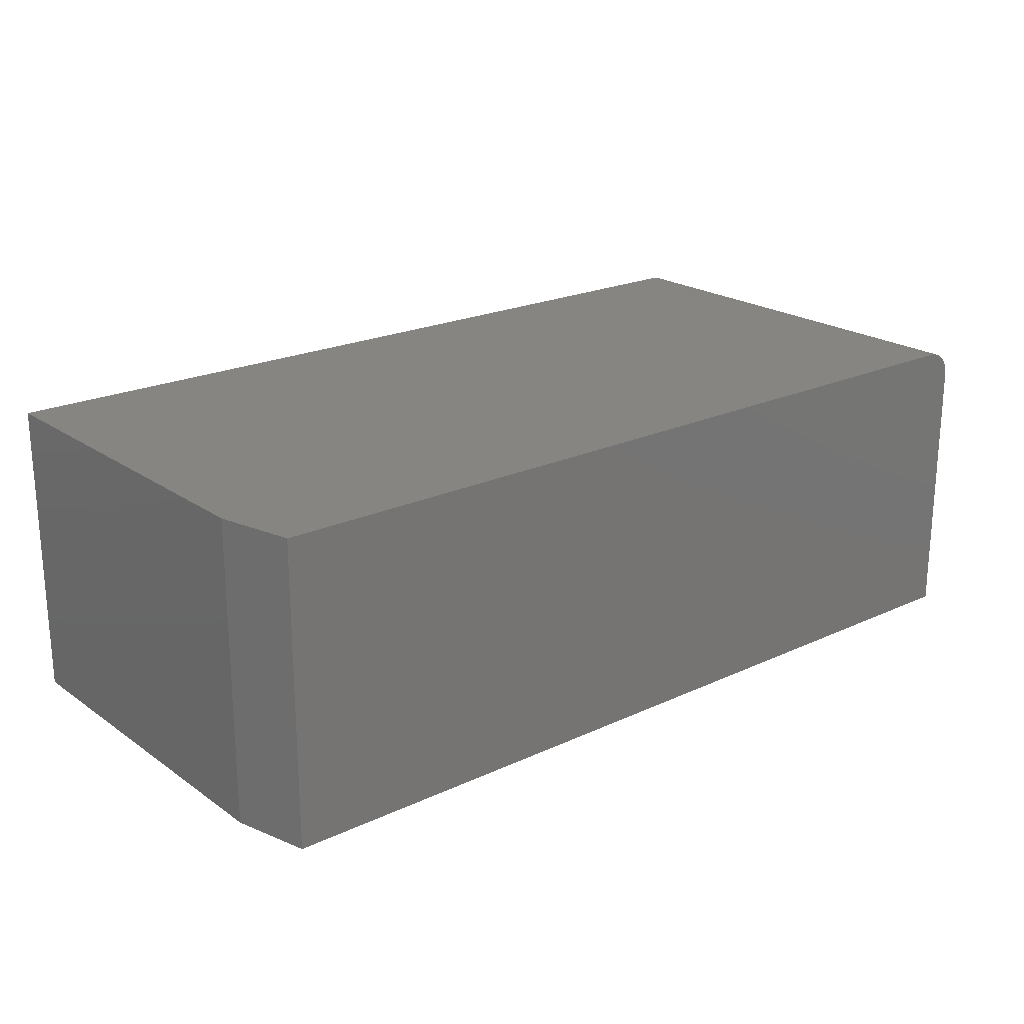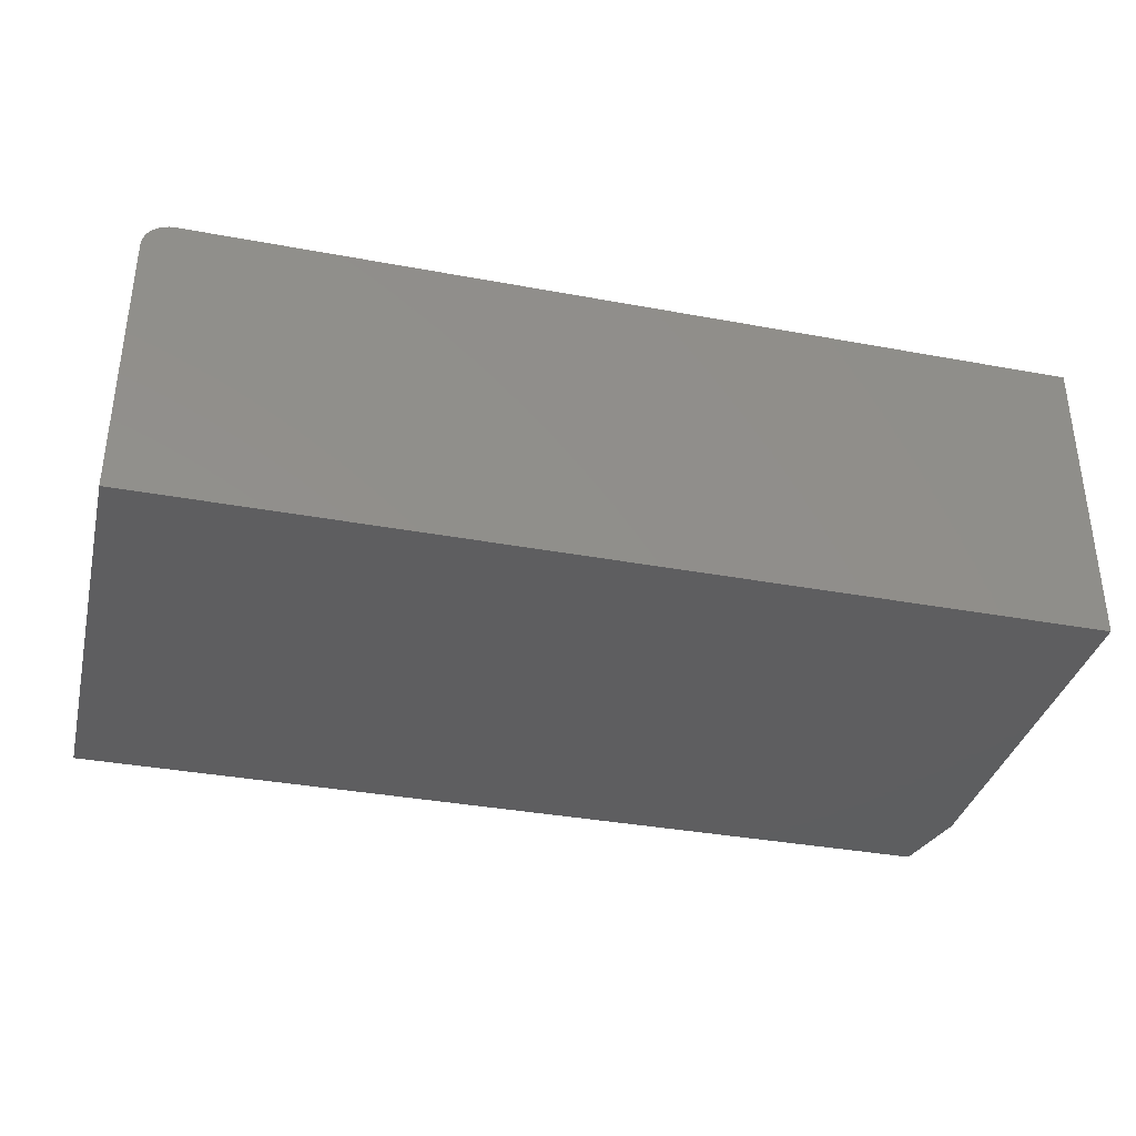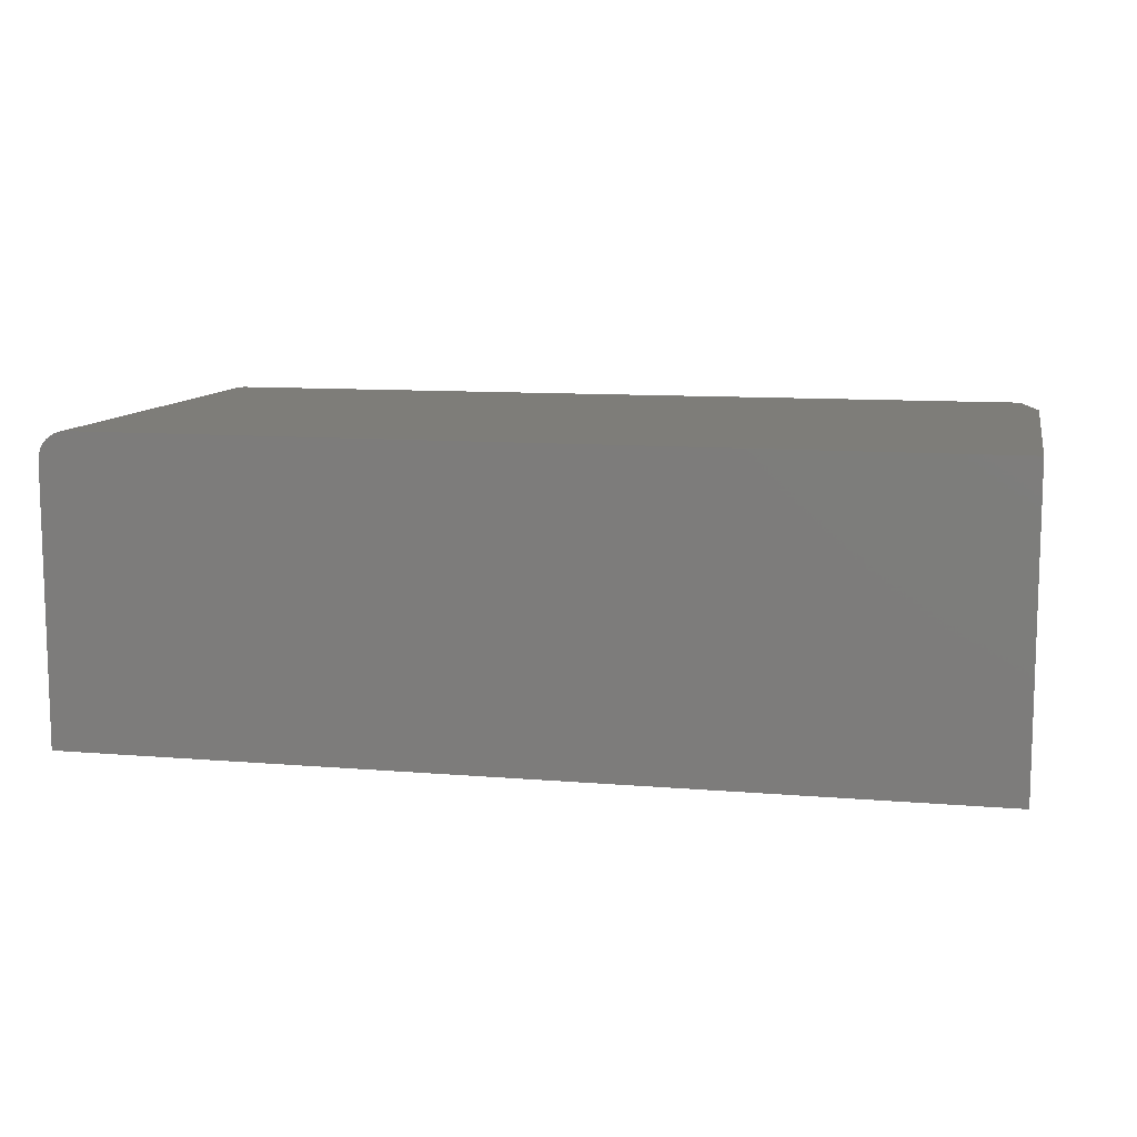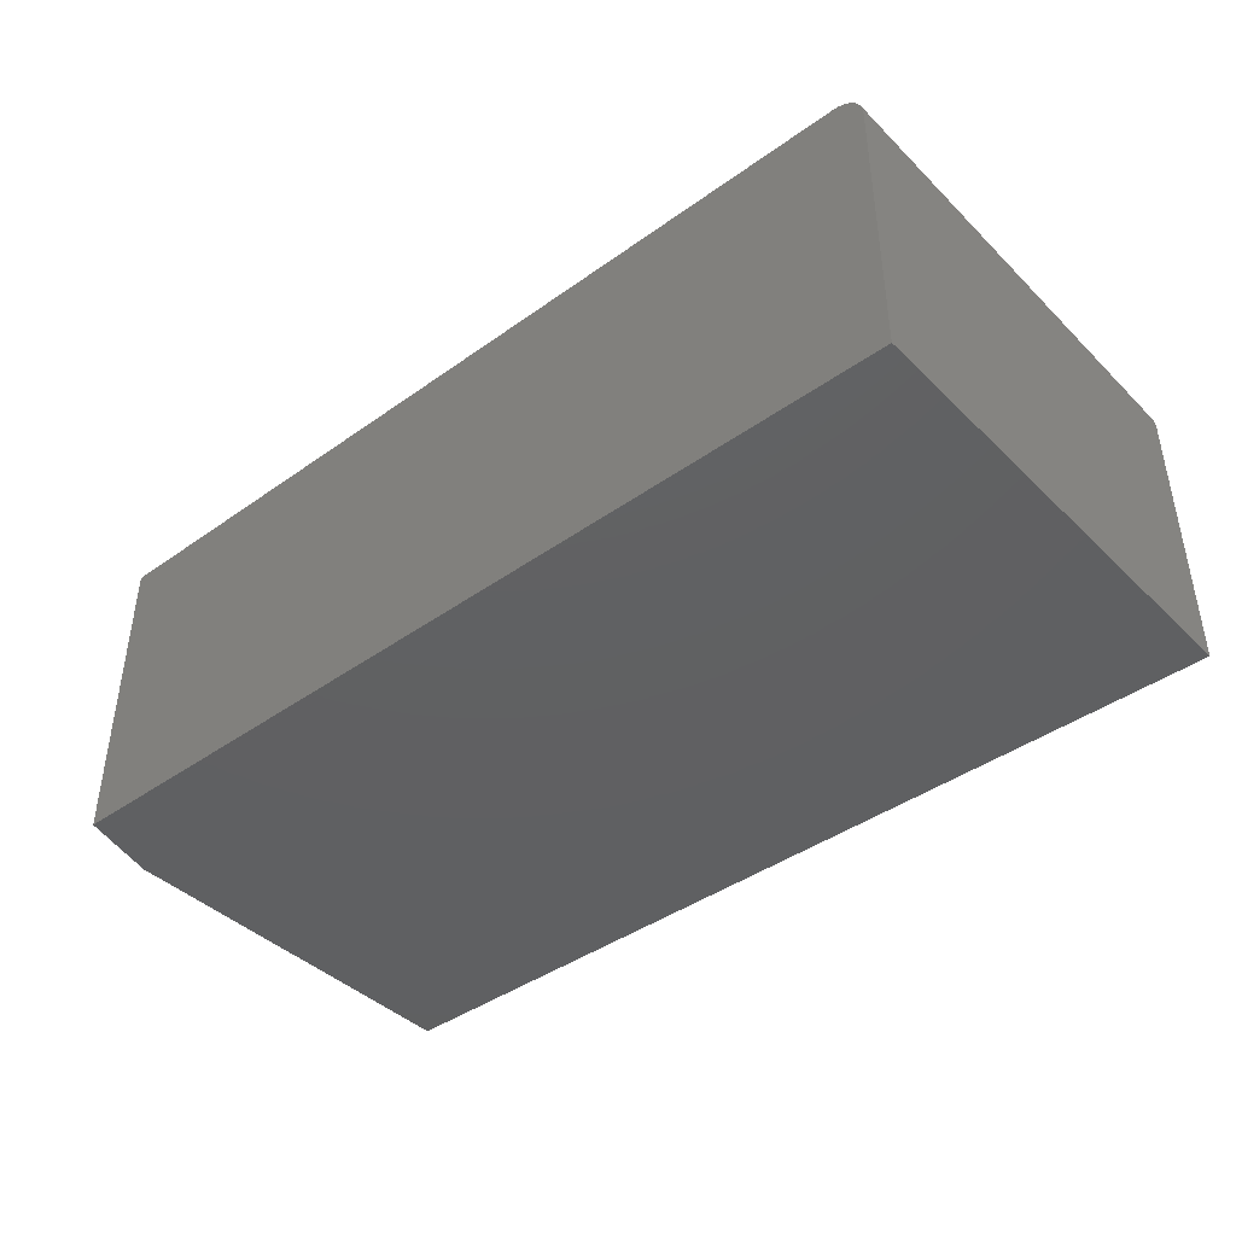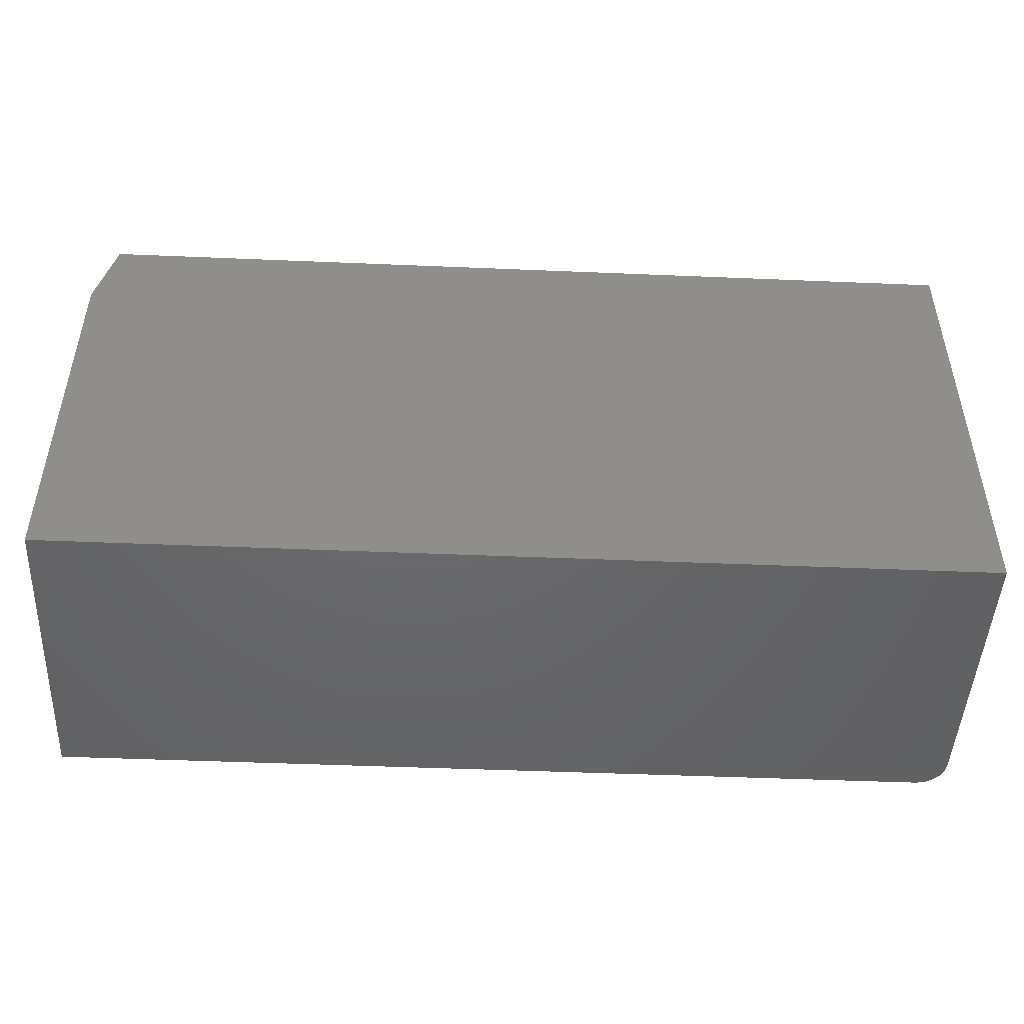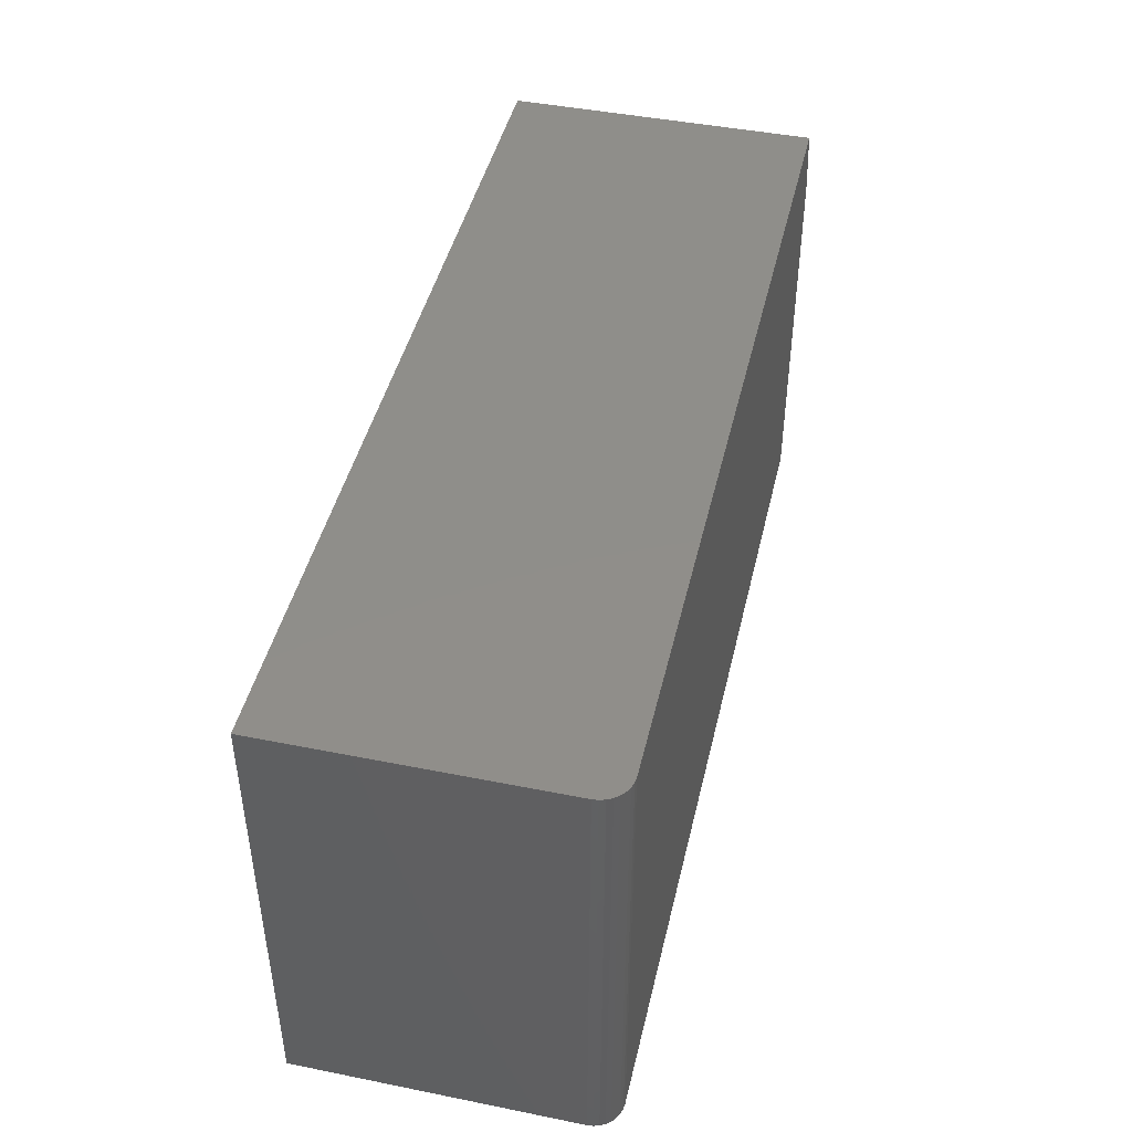
<metadata>
{"format":"stl","ext":"stl","renderer":"f3d","projection":"perspective","resolution":1024,"background":"white","views":[{"elev":21.4,"azim":140.5,"up":"+Z"},{"elev":-35.8,"azim":-13.7,"up":"+Z"},{"elev":10.3,"azim":12.1,"up":"+Z"},{"elev":-41.7,"azim":-139.3,"up":"+Z"},{"elev":-47.4,"azim":177.3,"up":"+Y"},{"elev":44.8,"azim":-76.9,"up":"+Y"}]}
</metadata>
<code>
# stl→obj: 26 verts, 48 faces
v 0.01447 0.375 0.2508
v 0.01887 0.375 0.2522
v 0.02344 0.375 0.2526
v 0.7344 0.375 0.2526
v 0.7344 0.375 -4.497e-17
v 0 0.375 0
v 1.403e-17 0.375 0.2292
v 0.0004503 0.375 0.2338
v 0.001784 0.375 0.2382
v 0.00395 0.375 0.2422
v 0.006865 0.375 0.2458
v 0.01042 0.375 0.2487
v 0.75 0.3125 0.2526
v 0.75 0 0.2526
v 0.02344 0 0.2526
v 0.01887 0 0.2522
v 0.01447 0 0.2508
v 0.01042 0 0.2487
v 0.006865 0 0.2458
v 0.00395 0 0.2422
v 0.001784 0 0.2382
v 0.0004503 0 0.2338
v 1.403e-17 0 0.2292
v 0 0 0
v 0.75 0 -4.592e-17
v 0.75 0.3125 -4.592e-17
f 1 2 3
f 4 5 6
f 4 6 7
f 4 7 8
f 4 8 9
f 4 9 10
f 4 10 11
f 4 11 12
f 4 12 1
f 4 1 3
f 13 4 14
f 14 4 3
f 14 3 15
f 15 16 17
f 14 15 17
f 14 17 18
f 14 18 19
f 14 19 20
f 14 20 21
f 14 21 22
f 14 22 23
f 14 23 24
f 14 24 25
f 23 7 24
f 24 7 6
f 15 3 16
f 16 3 2
f 16 2 17
f 17 2 1
f 17 1 18
f 18 1 12
f 18 12 19
f 19 12 11
f 19 11 20
f 20 11 10
f 20 10 21
f 21 10 9
f 21 9 22
f 22 9 8
f 22 8 23
f 23 8 7
f 25 26 14
f 14 26 13
f 26 25 5
f 5 25 24
f 5 24 6
f 5 4 26
f 26 4 13

</code>
